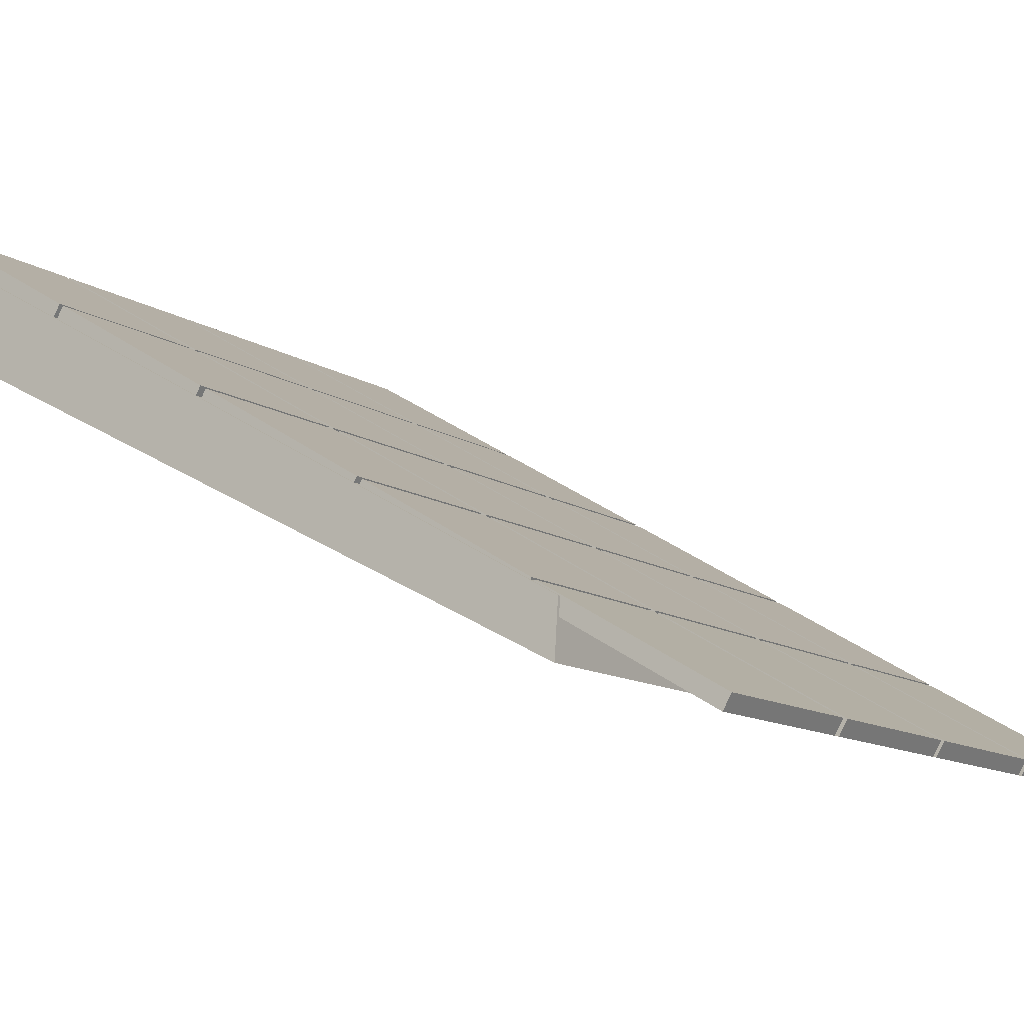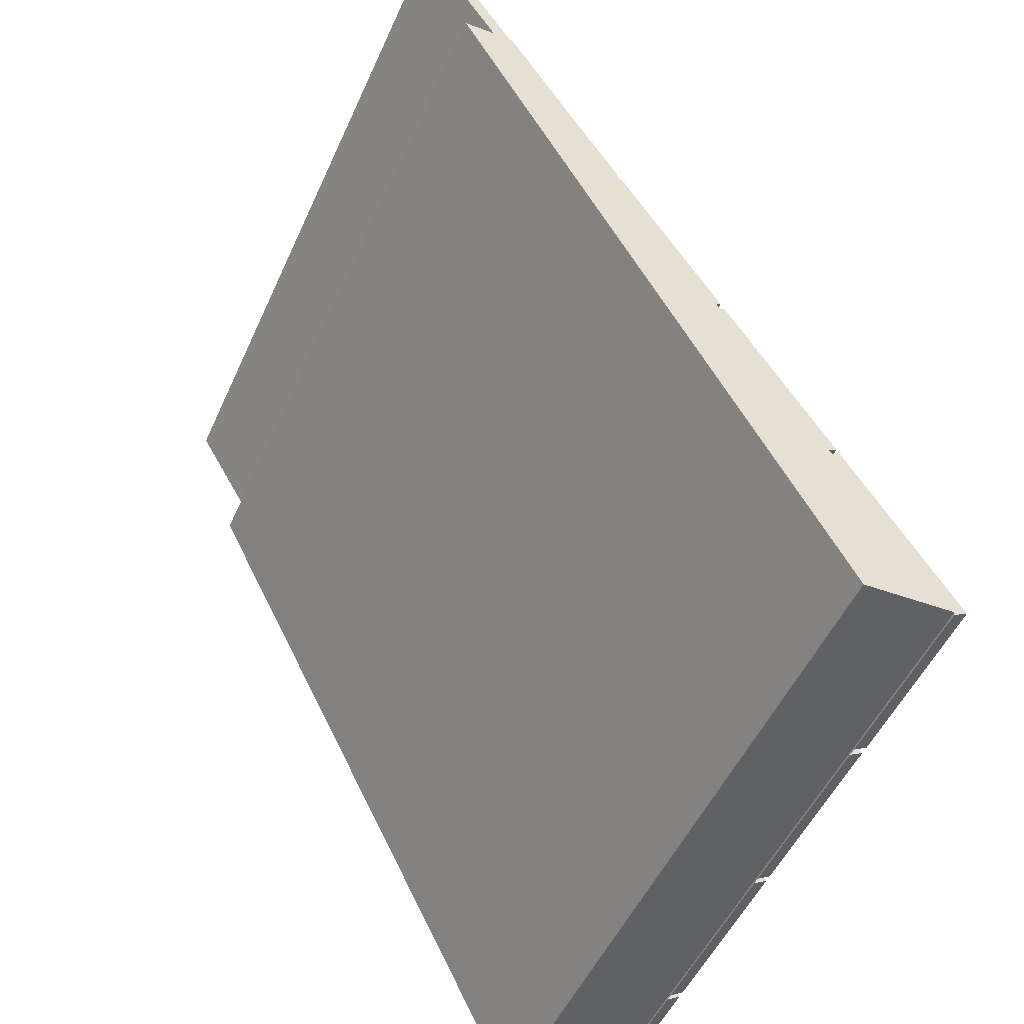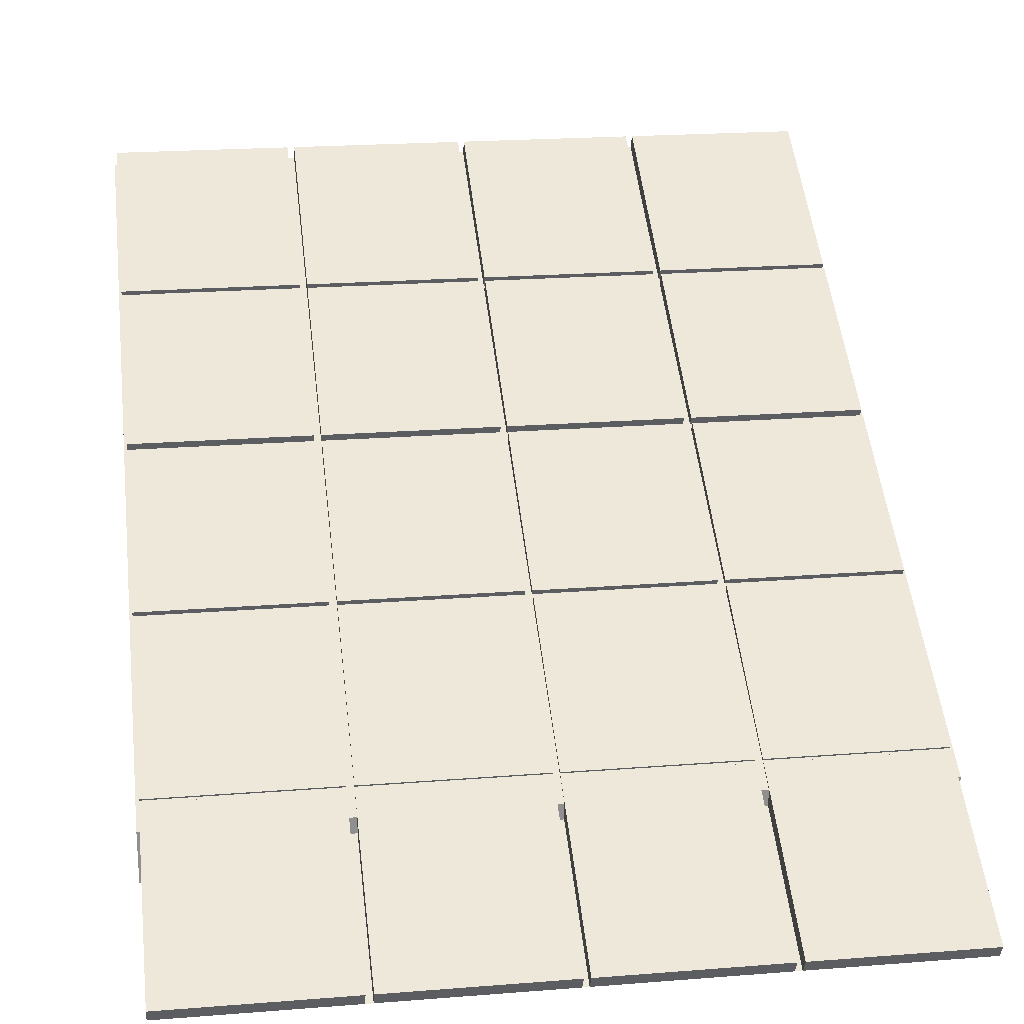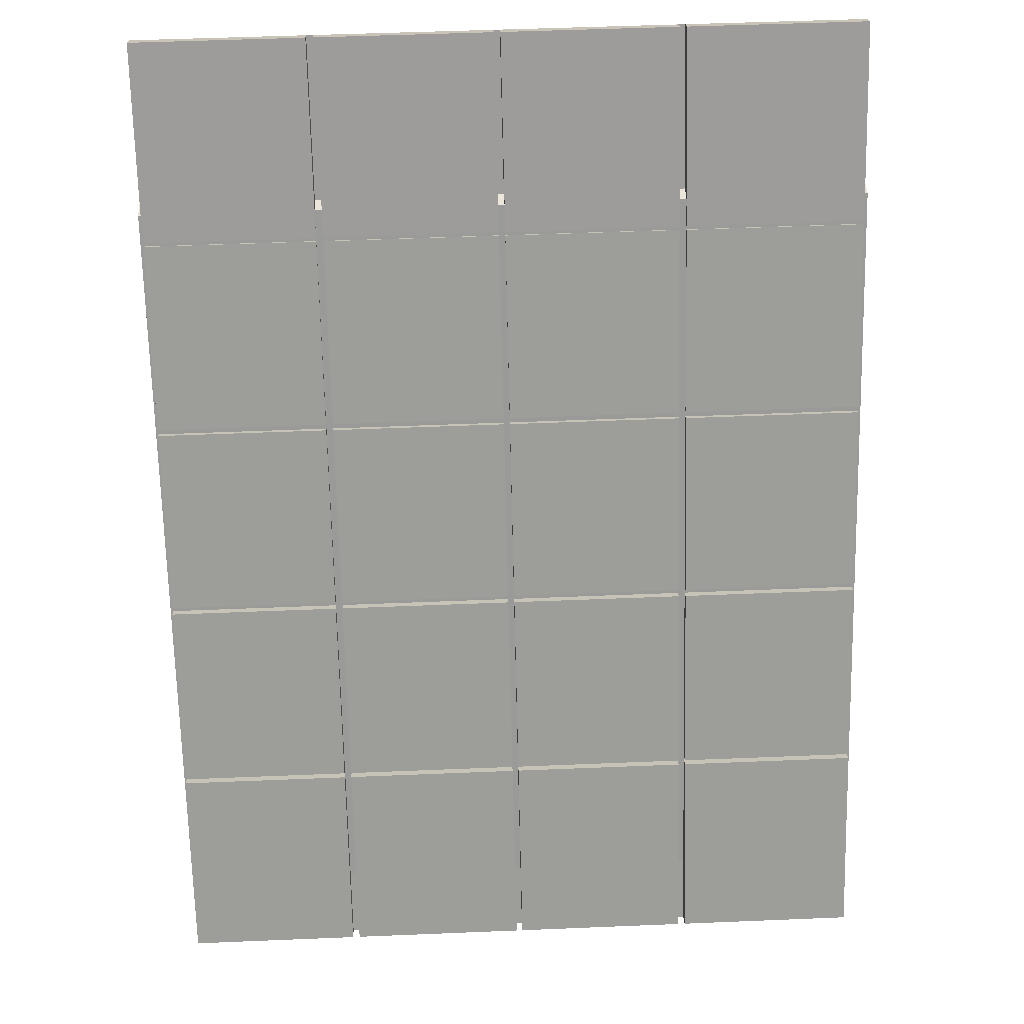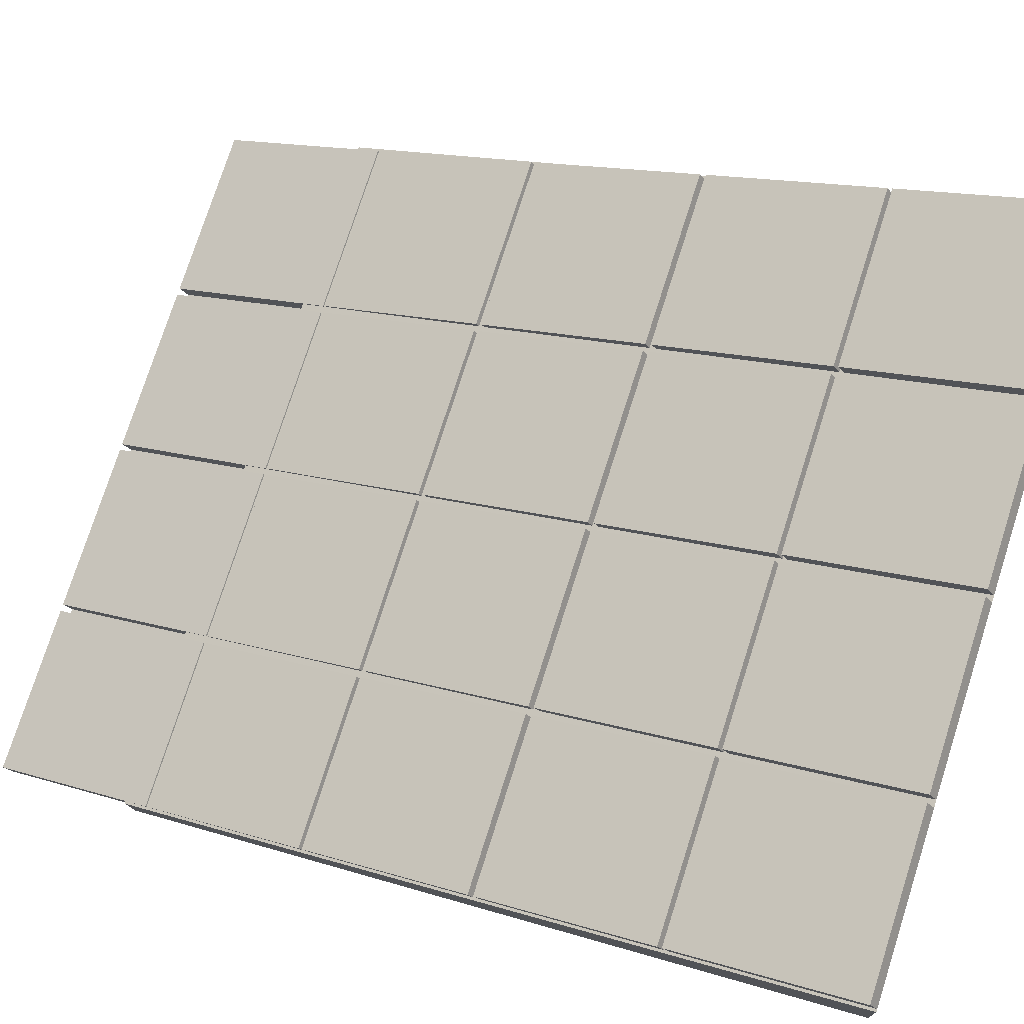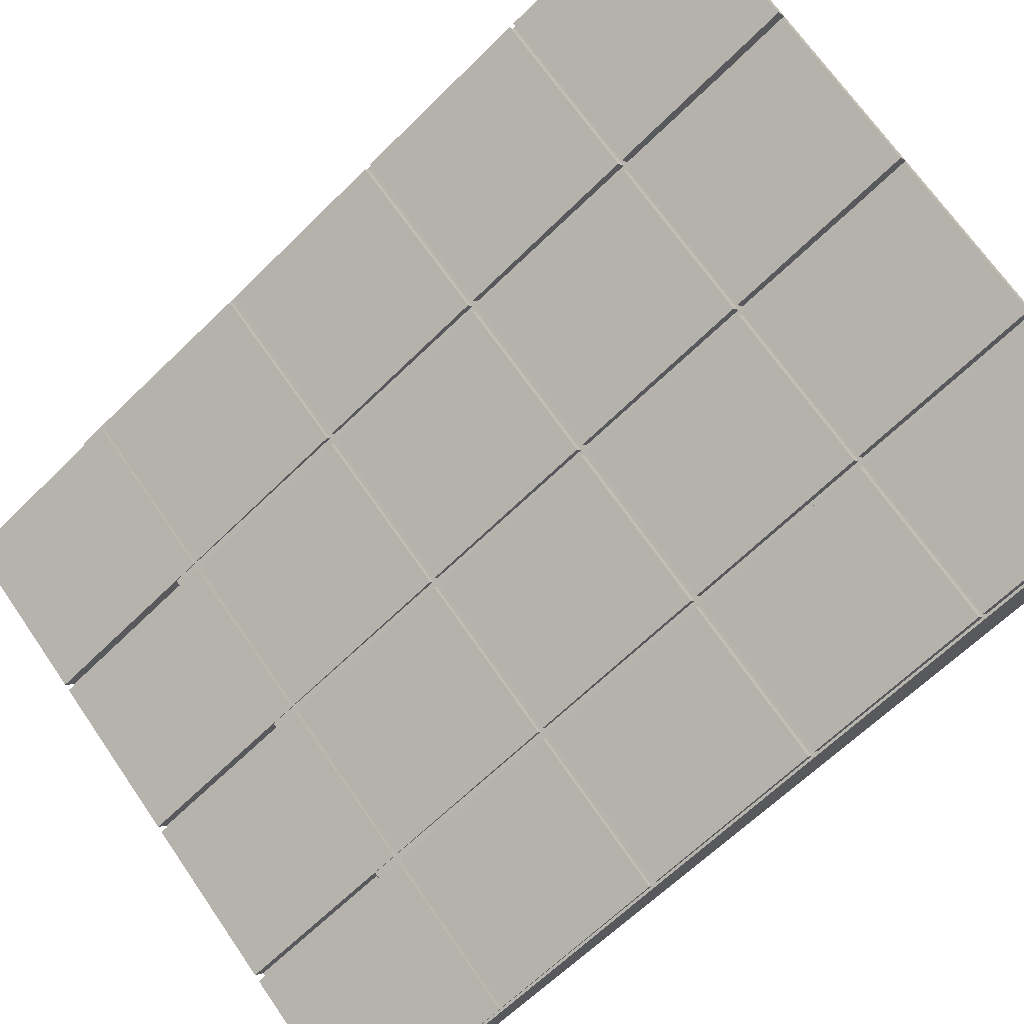
<metadata>
{"format":"obj","ext":"obj","renderer":"f3d","projection":"perspective","resolution":1024,"background":"white","views":[{"elev":-11.8,"azim":-56.1,"up":"+Y"},{"elev":-51.5,"azim":66.1,"up":"+Z"},{"elev":21.7,"azim":-7.9,"up":"+Y"},{"elev":50.6,"azim":177.4,"up":"+Z"},{"elev":76.6,"azim":107.8,"up":"+Y"},{"elev":69.2,"azim":55.4,"up":"+Y"}]}
</metadata>
<code>
o Roof_Cube.098
v 4.028 -0.7378 2.003
v 0.001019 -0.7378 2.003
v 4.028 1.51 -1.956
v 0.001019 1.51 -1.956
v 0 -1.024 1.986
v 4.027 -1.024 1.986
v 4.027 1.024 -1.986
v 0 1.024 -1.986
v 4.014 -0.7299 1.831
v 0.01694 -0.7299 1.831
v 1.008 -0.7299 1.831
v 2.014 -0.7299 1.831
v 3.021 -0.7299 1.831
v 4.014 -1.284 2.776
v 0.01694 -1.284 2.776
v 1.008 -1.284 2.776
v 2.014 -1.284 2.776
v 3.021 -1.284 2.776
v 1.047 -0.7299 1.831
v 1.047 -1.284 2.776
v 2.05 -0.7299 1.831
v 2.05 -1.284 2.776
v 3.061 -0.7299 1.831
v 3.061 -1.284 2.776
v 2.05 -0.6548 1.875
v 2.05 -1.209 2.82
v 3.021 -1.209 2.82
v 3.021 -0.6548 1.875
v 1.047 -0.6548 1.875
v 1.047 -1.209 2.82
v 2.014 -1.209 2.82
v 2.014 -0.6548 1.875
v 0.01694 -0.6548 1.875
v 0.01694 -1.209 2.82
v 1.008 -1.209 2.82
v 1.008 -0.6548 1.875
v 3.061 -0.6548 1.875
v 3.061 -1.209 2.82
v 4.014 -1.209 2.82
v 4.014 -0.6548 1.875
v 4.014 -0.7179 1.814
v 0.01694 -0.7179 1.814
v 4.014 1.518 -1.955
v 0.01694 1.518 -1.955
v 3.021 -0.7179 1.814
v 2.014 -0.7179 1.814
v 1.008 -0.7179 1.814
v 1.008 1.518 -1.955
v 2.014 1.518 -1.955
v 3.021 1.518 -1.955
v 4.014 0.959 -1.013
v 4.014 0.4 -0.07052
v 4.014 -0.1589 0.8719
v 0.01694 -0.1589 0.8719
v 0.01694 0.4 -0.07052
v 0.01694 0.959 -1.013
v 1.008 -0.1589 0.8719
v 1.008 0.4 -0.07052
v 1.008 0.959 -1.013
v 2.014 -0.1589 0.8719
v 2.014 0.4 -0.07052
v 2.014 0.959 -1.013
v 3.021 -0.1589 0.8719
v 3.021 0.4 -0.07052
v 3.021 0.959 -1.013
v 1.047 -0.7179 1.814
v 1.047 1.518 -1.955
v 1.047 0.959 -1.013
v 1.047 0.4 -0.07052
v 1.047 -0.1589 0.8719
v 2.05 -0.7179 1.814
v 2.05 1.518 -1.955
v 2.05 0.959 -1.013
v 2.05 0.4 -0.07052
v 2.05 -0.1589 0.8719
v 3.061 1.518 -1.955
v 3.061 -0.7179 1.814
v 3.061 0.959 -1.013
v 3.061 0.4 -0.07052
v 3.061 -0.1589 0.8719
v 4.014 0.9454 -0.9901
v 0.01694 0.9454 -0.9901
v 1.008 0.9454 -0.9901
v 2.014 0.9454 -0.9901
v 3.021 0.9454 -0.9901
v 1.047 0.9454 -0.9901
v 2.05 0.9454 -0.9901
v 3.061 0.9454 -0.9901
v 4.014 0.3801 -0.03694
v 0.01694 0.3801 -0.03694
v 1.008 0.3801 -0.03694
v 2.014 0.3801 -0.03694
v 3.021 0.3801 -0.03694
v 1.047 0.3801 -0.03694
v 2.05 0.3801 -0.03694
v 3.061 0.3801 -0.03694
v 4.014 -0.1765 0.9015
v 0.01694 -0.1765 0.9015
v 1.008 -0.1765 0.9015
v 2.014 -0.1765 0.9015
v 3.021 -0.1765 0.9015
v 1.047 -0.1765 0.9015
v 2.05 -0.1765 0.9015
v 3.061 -0.1765 0.9015
v 3.061 -0.1016 0.946
v 3.061 -0.643 1.859
v 4.014 -0.643 1.859
v 4.014 -0.1016 0.946
v 0.01694 -0.1016 0.946
v 0.01694 -0.643 1.859
v 1.008 -0.643 1.859
v 1.008 -0.1016 0.946
v 1.047 -0.1016 0.946
v 1.047 -0.643 1.859
v 2.014 -0.643 1.859
v 2.014 -0.1016 0.946
v 2.05 -0.1016 0.946
v 2.05 -0.643 1.859
v 3.021 -0.643 1.859
v 3.021 -0.1016 0.946
v 2.05 1.593 -1.911
v 2.05 1.034 -0.9685
v 3.021 1.034 -0.9685
v 3.021 1.593 -1.911
v 2.05 1.02 -0.9456
v 2.05 0.4749 -0.02608
v 3.021 0.4749 -0.02608
v 3.021 1.02 -0.9456
v 2.05 0.455 0.0075
v 2.05 -0.08402 0.9164
v 3.021 -0.08402 0.9164
v 3.021 0.455 0.0075
v 1.047 1.593 -1.911
v 1.047 1.034 -0.9685
v 2.014 1.034 -0.9685
v 2.014 1.593 -1.911
v 1.047 1.02 -0.9456
v 1.047 0.4749 -0.02608
v 2.014 0.4749 -0.02608
v 2.014 1.02 -0.9456
v 1.047 0.455 0.0075
v 1.047 -0.08402 0.9164
v 2.014 -0.08402 0.9164
v 2.014 0.455 0.0075
v 0.01694 1.593 -1.911
v 0.01694 1.034 -0.9685
v 1.008 1.034 -0.9685
v 1.008 1.593 -1.911
v 0.01694 1.02 -0.9456
v 0.01694 0.4749 -0.02608
v 1.008 0.4749 -0.02608
v 1.008 1.02 -0.9456
v 0.01694 0.455 0.0075
v 0.01694 -0.08402 0.9164
v 1.008 -0.08402 0.9164
v 1.008 0.455 0.0075
v 3.061 1.593 -1.911
v 3.061 1.034 -0.9685
v 4.014 1.034 -0.9685
v 4.014 1.593 -1.911
v 3.061 1.02 -0.9456
v 3.061 0.4749 -0.02608
v 4.014 0.4749 -0.02608
v 4.014 1.02 -0.9456
v 3.061 0.455 0.0075
v 3.061 -0.08402 0.9164
v 4.014 -0.08402 0.9164
v 4.014 0.455 0.0075
f 2 3 4
f 6 2 5
f 2 8 5
f 1 7 3
f 4 7 8
f 5 7 6
f 2 1 3
f 6 1 2
f 2 4 8
f 1 6 7
f 4 3 7
f 5 8 7
f 16 19 11
f 17 21 12
f 18 23 13
f 26 28 25
f 22 25 21
f 27 22 18
f 28 18 13
f 25 13 21
f 30 32 29
f 20 29 19
f 31 20 17
f 32 17 12
f 29 12 19
f 34 36 33
f 15 33 10
f 35 15 16
f 36 16 11
f 33 11 10
f 38 40 37
f 24 37 23
f 39 24 14
f 40 14 9
f 37 9 23
f 57 94 91
f 58 86 83
f 59 67 48
f 47 102 99
f 60 95 92
f 61 87 84
f 62 72 49
f 46 103 100
f 63 96 93
f 64 88 85
f 65 76 50
f 45 104 101
f 85 78 65
f 84 73 62
f 83 68 59
f 88 51 78
f 82 59 56
f 86 62 68
f 87 65 73
f 93 79 64
f 92 74 61
f 91 69 58
f 96 52 79
f 90 58 55
f 94 61 69
f 95 64 74
f 101 80 63
f 100 75 60
f 99 70 57
f 103 63 75
f 102 60 70
f 98 57 54
f 104 53 80
f 106 108 105
f 77 105 104
f 107 77 41
f 108 41 97
f 105 97 104
f 110 112 109
f 42 109 98
f 111 42 47
f 112 47 99
f 109 99 98
f 114 116 113
f 66 113 102
f 115 66 46
f 116 46 100
f 113 100 102
f 118 120 117
f 71 117 103
f 119 71 45
f 120 45 101
f 117 101 103
f 122 124 121
f 122 72 73
f 123 73 65
f 124 65 50
f 121 50 72
f 126 128 125
f 126 87 74
f 127 74 64
f 128 64 85
f 125 85 87
f 130 132 129
f 75 129 95
f 131 75 63
f 132 63 93
f 129 93 95
f 134 136 133
f 134 67 68
f 135 68 62
f 49 135 62
f 133 49 67
f 138 140 137
f 138 86 69
f 139 69 61
f 84 139 61
f 137 84 86
f 142 144 141
f 70 141 94
f 143 70 60
f 144 60 92
f 141 92 94
f 146 148 145
f 146 44 56
f 147 56 59
f 48 147 59
f 145 48 44
f 150 152 149
f 150 82 55
f 151 55 58
f 83 151 58
f 149 83 82
f 154 156 153
f 54 153 90
f 155 54 57
f 156 57 91
f 153 91 90
f 158 160 157
f 78 157 76
f 159 78 51
f 160 51 43
f 157 43 76
f 162 164 161
f 162 88 79
f 163 79 52
f 81 163 52
f 161 81 88
f 166 168 165
f 166 96 80
f 167 80 53
f 168 53 89
f 165 89 96
f 20 16 19
f 72 50 81
f 16 20 19
f 17 22 21
f 18 24 23
f 26 27 28
f 22 26 25
f 27 26 22
f 28 27 18
f 25 28 13
f 30 31 32
f 20 30 29
f 31 30 20
f 32 31 17
f 29 32 12
f 34 35 36
f 15 34 33
f 35 34 15
f 36 35 16
f 33 36 11
f 38 39 40
f 24 38 37
f 39 38 24
f 40 39 14
f 37 40 9
f 57 70 94
f 58 69 86
f 59 68 67
f 47 66 102
f 60 75 95
f 61 74 87
f 62 73 72
f 46 71 103
f 63 80 96
f 64 79 88
f 65 78 76
f 45 77 104
f 85 88 78
f 84 87 73
f 83 86 68
f 88 81 51
f 82 83 59
f 86 84 62
f 87 85 65
f 93 96 79
f 92 95 74
f 91 94 69
f 96 89 52
f 90 91 58
f 94 92 61
f 95 93 64
f 101 104 80
f 100 103 75
f 99 102 70
f 103 101 63
f 102 100 60
f 98 99 57
f 104 97 53
f 106 107 108
f 77 106 105
f 107 106 77
f 108 107 41
f 105 108 97
f 110 111 112
f 42 110 109
f 111 110 42
f 112 111 47
f 109 112 99
f 114 115 116
f 66 114 113
f 115 114 66
f 116 115 46
f 113 116 100
f 118 119 120
f 71 118 117
f 119 118 71
f 120 119 45
f 117 120 101
f 122 123 124
f 122 121 72
f 123 122 73
f 124 123 65
f 121 124 50
f 126 127 128
f 126 125 87
f 127 126 74
f 128 127 64
f 125 128 85
f 130 131 132
f 75 130 129
f 131 130 75
f 132 131 63
f 129 132 93
f 134 135 136
f 134 133 67
f 135 134 68
f 49 136 135
f 133 136 49
f 138 139 140
f 138 137 86
f 139 138 69
f 84 140 139
f 137 140 84
f 142 143 144
f 70 142 141
f 143 142 70
f 144 143 60
f 141 144 92
f 146 147 148
f 146 145 44
f 147 146 56
f 48 148 147
f 145 148 48
f 150 151 152
f 150 149 82
f 151 150 55
f 83 152 151
f 149 152 83
f 154 155 156
f 54 154 153
f 155 154 54
f 156 155 57
f 153 156 91
f 158 159 160
f 78 158 157
f 159 158 78
f 160 159 51
f 157 160 43
f 162 163 164
f 162 161 88
f 163 162 79
f 81 164 163
f 161 164 81
f 166 167 168
f 166 165 96
f 167 166 80
f 168 167 53
f 165 168 89
f 23 9 24
f 9 14 24
f 24 18 13
f 18 22 13
f 12 21 22
f 21 13 22
f 13 23 24
f 22 17 12
f 17 20 19
f 19 12 17
f 15 10 11
f 15 11 16
f 11 19 16
f 66 47 98
f 47 42 98
f 66 98 54
f 54 90 46
f 46 90 89
f 46 66 54
f 77 45 97
f 45 71 53
f 89 71 46
f 97 41 77
f 71 89 53
f 55 82 49
f 82 56 67
f 55 52 89
f 90 55 89
f 53 97 45
f 81 52 72
f 49 82 67
f 52 55 49
f 56 44 48
f 49 72 52
f 56 48 67
f 43 51 76
f 51 81 50
f 50 76 51

</code>
